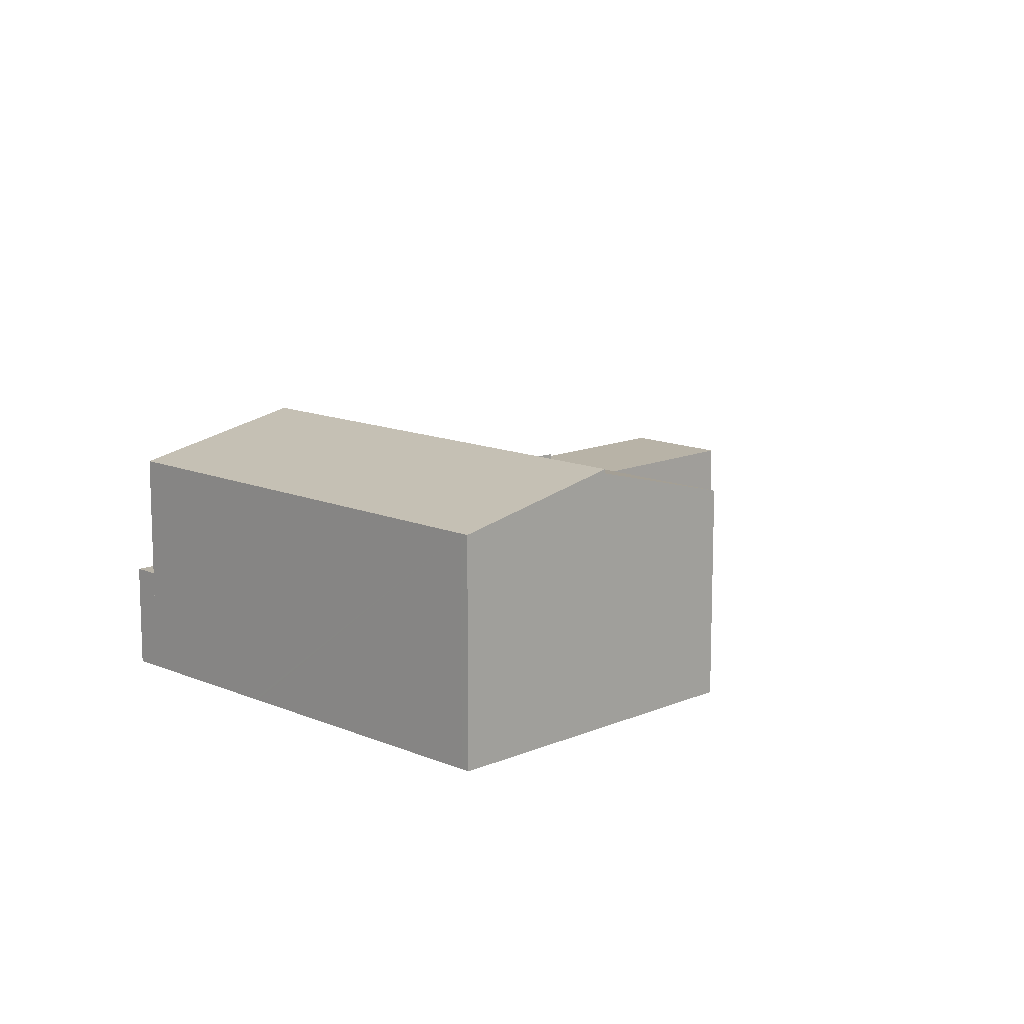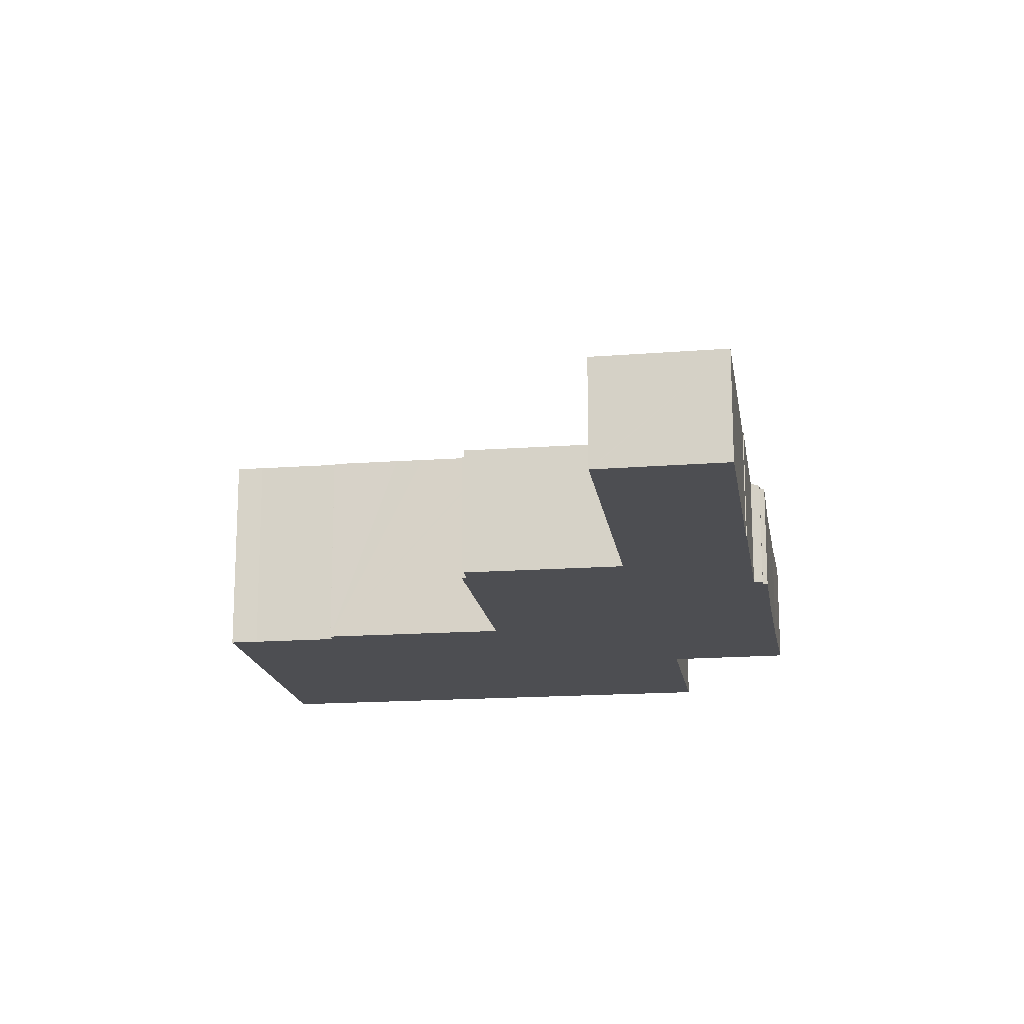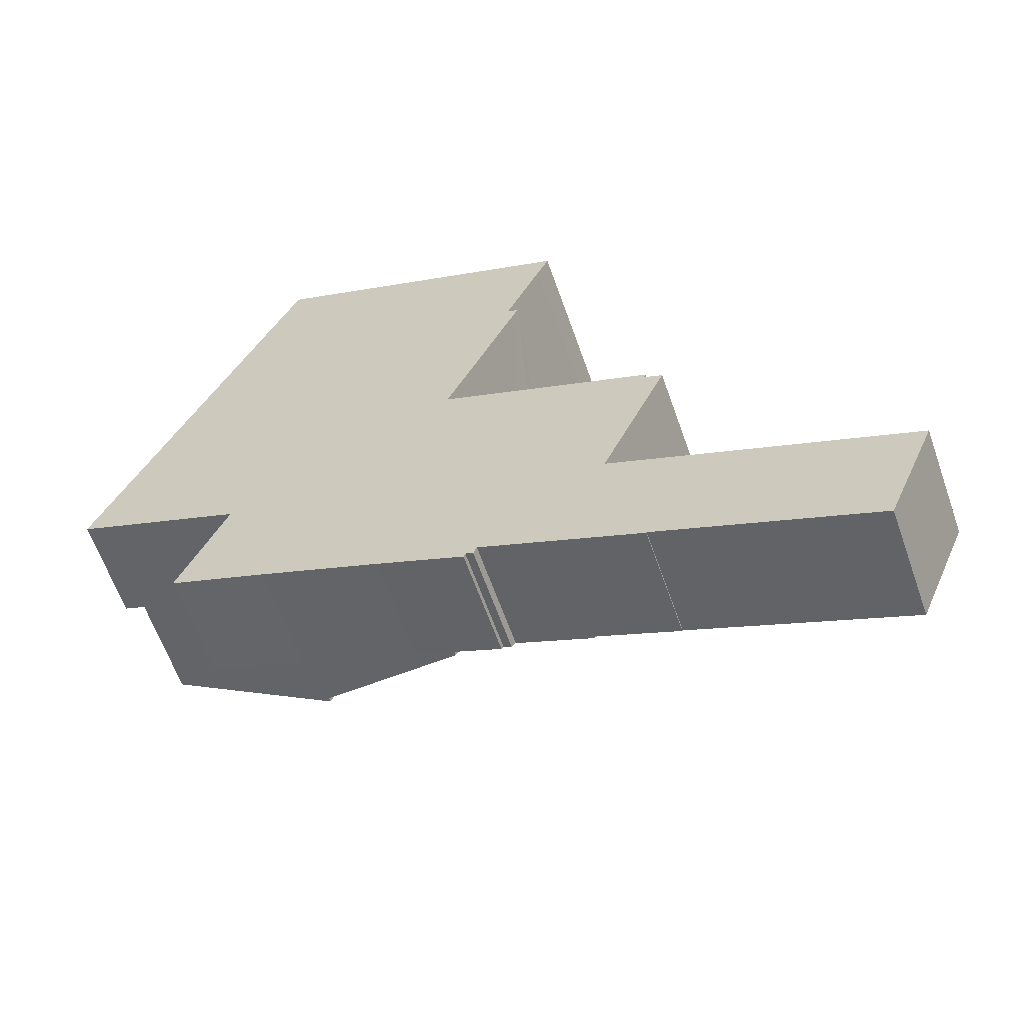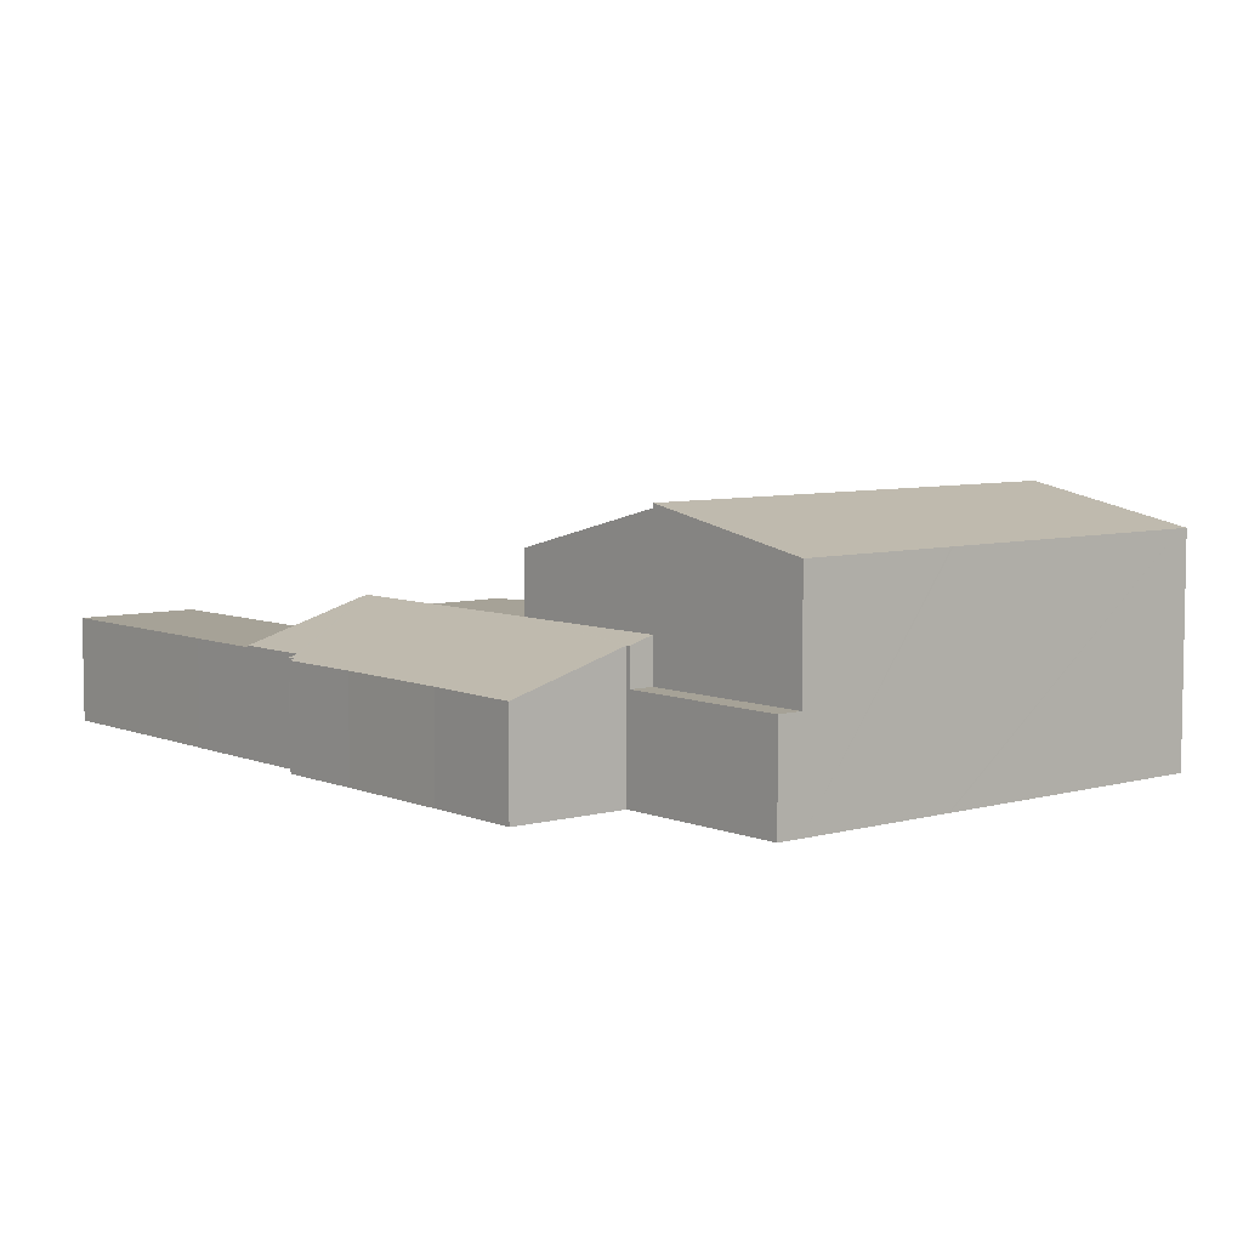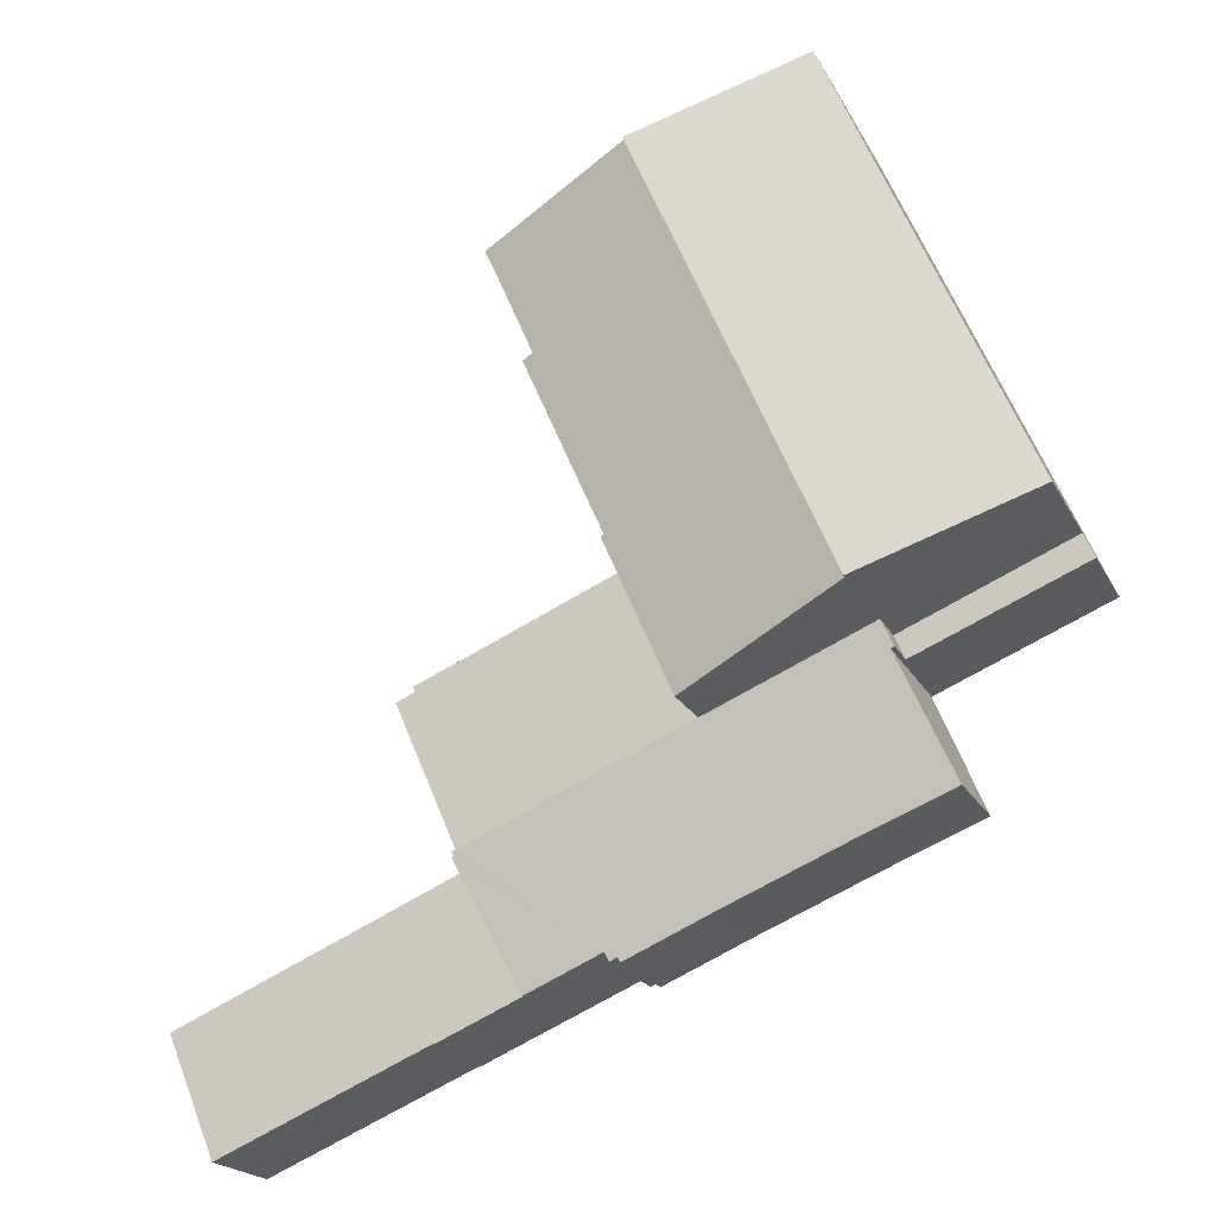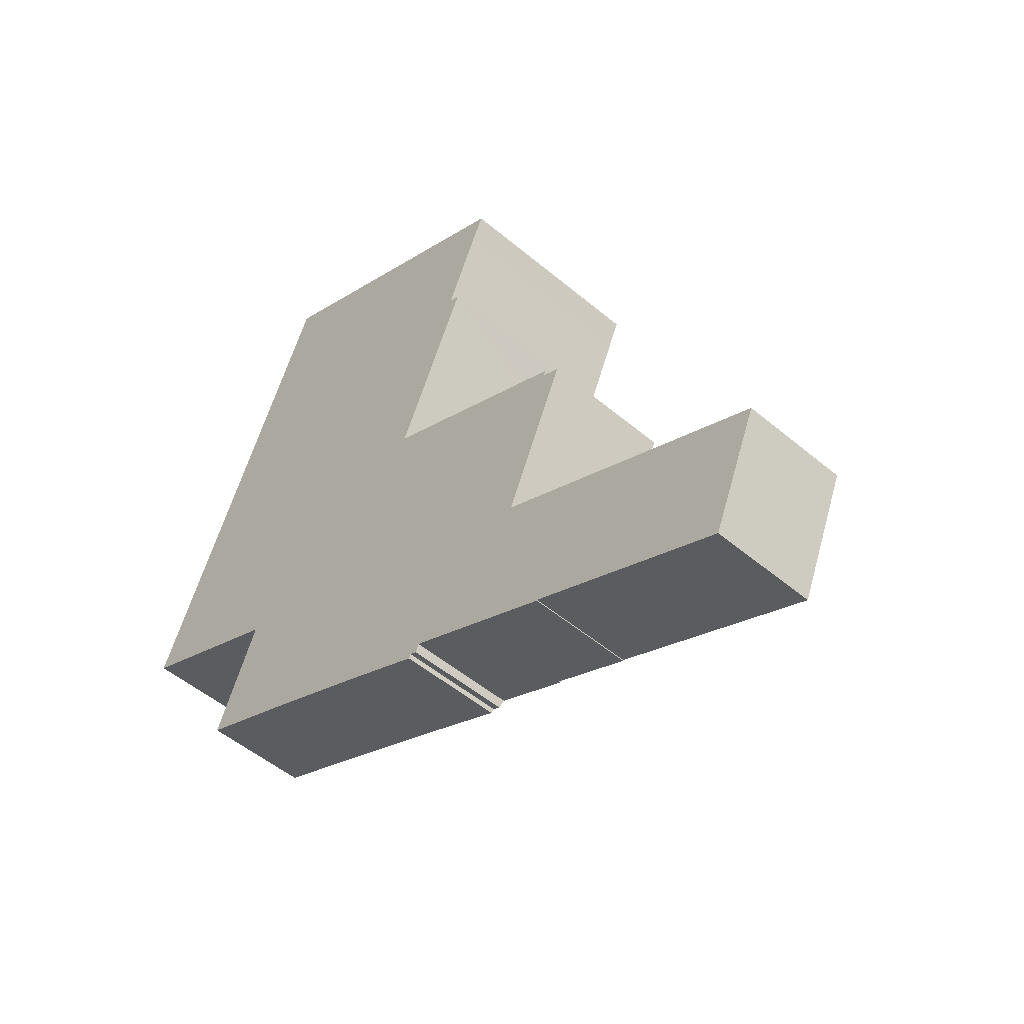
<metadata>
{"format":"obj","ext":"obj","renderer":"f3d","projection":"perspective","resolution":1024,"background":"white","views":[{"elev":12.7,"azim":-21.9,"up":"+Y"},{"elev":-17.1,"azim":121.7,"up":"+Y"},{"elev":-62.0,"azim":19.3,"up":"+Z"},{"elev":6.5,"azim":-106.7,"up":"+Y"},{"elev":-20.0,"azim":-159.5,"up":"+Z"},{"elev":-50.0,"azim":47.0,"up":"+Z"}]}
</metadata>
<code>
v  18.34 3.423 -7.032
v  19.33 3.423 -12.01
v  16.67 3.423 -10.86
v  19.34 3.423 -11.99
v  27.7 3.423 -11.09
v  26.41 3.423 -14.21
v  26.12 3.423 -14.9
v  27.68 3.423 -11.14
v  27.7 6.791e-16 -11.09
v  27.68 6.824e-16 -11.14
v  26.41 8.704e-16 -14.21
v  26.12 9.127e-16 -14.9
v  19.34 7.34e-16 -11.99
v  19.33 7.354e-16 -12.01
v  16.67 6.652e-16 -10.86
v  18.34 4.306e-16 -7.032
v  5.413 3.305 -2.274
v  0.334 3.305 0.773
v  5.736 3.305 -1.525
v  0 3.305 2.024e-16
v  0 0 0
v  0.334 -4.733e-17 0.773
v  5.736 9.338e-17 -1.525
v  5.413 1.392e-16 -2.274
v  16.31 6.944 10.75
v  7.908 8.179 3.505
v  11.86 8.18 12.65
v  16.69 6.84 10.59
v  16.68 6.84 10.58
v  16.31 6.843 9.748
v  15.2 6.841 7.153
v  15.16 6.839 7.06
v  15.51 6.743 6.917
v  14.83 6.745 5.378
v  14.54 6.747 4.714
v  14.16 6.745 3.824
v  13.05 6.747 1.317
v  5.736 8.177 -1.525
v  13.01 6.748 1.216
v  13.12 6.717 1.169
v  10.98 6.719 -3.753
v  15.2 -4.38e-16 7.153
v  15.16 -4.323e-16 7.06
v  16.31 -5.969e-16 9.748
v  16.69 -6.486e-16 10.59
v  16.68 -6.48e-16 10.58
v  15.51 -4.235e-16 6.917
v  14.54 -2.886e-16 4.714
v  13.01 -7.446e-17 1.216
v  14.83 -3.293e-16 5.378
v  14.16 -2.342e-16 3.824
v  13.05 -8.064e-17 1.317
v  10.98 2.298e-16 -3.753
v  13.12 -7.158e-17 1.169
v  11.86 -7.744e-16 12.65
v  16.31 -6.584e-16 10.75
v  7.908 -2.146e-16 3.505
v  0.334 7.214 0.773
v  7.908 8.313 3.505
v  5.736 8.313 -1.525
v  11.86 8.313 12.65
v  2.453 7.214 5.682
v  2.537 7.214 5.876
v  6.343 7.214 14.69
v  6.453 7.214 14.95
v  2.505 7.214 5.803
v  2.453 -3.479e-16 5.682
v  2.505 -3.553e-16 5.803
v  2.537 -3.598e-16 5.876
v  6.343 -8.996e-16 14.69
v  6.453 -9.151e-16 14.95
v  19.84 4.277 -1.689
v  19.77 4.277 -1.845
v  19.79 4.277 -1.669
v  13.12 4.277 1.169
v  18.32 4.277 -6.876
v  10.98 4.277 -3.753
v  13.22 4.277 1.129
v  14.49 4.277 0.59
v  18.18 4.277 -0.986
v  19.47 4.277 -1.533
v  20.38 4.277 -2.118
v  19.77 1.13e-16 -1.845
v  20.38 1.297e-16 -2.118
v  13.22 -6.913e-17 1.129
v  14.49 -3.613e-17 0.59
v  18.18 6.038e-17 -0.986
v  19.79 1.022e-16 -1.669
v  19.84 1.034e-16 -1.689
v  19.47 9.387e-17 -1.533
v  18.32 4.21e-16 -6.876
v  10.98 4.731 -3.753
v  5.413 4.494 -2.274
v  5.736 4.731 -1.525
v  5.532 4.494 -2.324
v  4.168 3.467 -5.588
v  3.991 3.334 -6.011
v  7.149 3.352 -7.287
v  9.087 3.356 -8.097
v  18.32 4.731 -6.876
v  11.01 3.359 -8.9
v  13.85 3.399 -9.96
v  14.21 3.483 -9.8
v  18.27 4.691 -7
v  16.67 3.478 -10.86
v  18.34 4.691 -7.032
v  14.1 3.398 -10.07
v  13.8 3.353 -10.11
v  18.27 4.286e-16 -7
v  14.21 6.001e-16 -9.8
v  13.85 6.099e-16 -9.96
v  14.1 6.167e-16 -10.07
v  13.8 6.19e-16 -10.11
v  11.01 5.45e-16 -8.9
v  9.087 4.958e-16 -8.097
v  7.149 4.462e-16 -7.287
v  5.532 1.423e-16 -2.324
v  3.991 3.681e-16 -6.011
v  4.168 3.422e-16 -5.588
g defaultobject
f 1 2 3
f 2 1 4
f 4 1 5
f 4 5 6
f 4 6 7
f 6 5 8
f 9 8 5
f 8 9 6
f 6 9 7
f 7 9 10
f 7 10 11
f 7 11 12
f 12 4 7
f 4 12 13
f 14 3 2
f 3 14 15
f 13 2 4
f 2 13 14
f 15 1 3
f 1 15 16
f 16 5 1
f 5 16 9
f 14 16 15
f 16 14 13
f 16 13 9
f 9 13 11
f 11 13 12
f 9 11 10
f 17 18 19
f 18 17 20
f 21 18 20
f 18 21 22
f 22 19 18
f 19 22 23
f 23 17 19
f 17 23 24
f 24 20 17
f 20 24 21
f 24 22 21
f 22 24 23
f 25 26 27
f 26 25 28
f 26 28 29
f 26 29 30
f 26 30 31
f 26 31 32
f 26 32 33
f 26 33 34
f 26 34 35
f 26 35 36
f 26 36 37
f 26 37 38
f 38 37 39
f 38 39 40
f 38 40 41
f 42 32 31
f 32 42 43
f 44 42 31
f 45 29 28
f 29 45 46
f 44 29 46
f 43 33 32
f 33 43 47
f 47 34 33
f 34 47 35
f 35 47 36
f 36 47 37
f 37 47 39
f 39 47 48
f 39 48 49
f 48 47 50
f 49 48 51
f 49 51 52
f 40 53 41
f 53 40 54
f 30 44 31
f 44 30 29
f 49 40 39
f 40 49 54
f 55 25 27
f 25 55 28
f 28 55 45
f 45 55 56
f 41 23 38
f 23 41 53
f 23 26 38
f 26 23 27
f 27 23 57
f 27 57 55
f 57 56 55
f 56 57 45
f 45 57 46
f 46 57 44
f 44 57 42
f 42 57 43
f 43 57 47
f 47 57 50
f 50 57 48
f 48 57 51
f 51 57 52
f 52 57 23
f 52 23 49
f 49 23 54
f 54 23 53
f 58 59 60
f 59 58 61
f 61 58 62
f 61 62 63
f 61 63 64
f 61 64 65
f 22 62 58
f 62 22 66
f 66 22 63
f 63 22 64
f 64 22 67
f 64 67 68
f 64 68 69
f 64 69 70
f 64 70 65
f 65 70 71
f 65 55 61
f 55 65 71
f 55 59 61
f 59 55 57
f 59 57 60
f 60 57 23
f 23 58 60
f 58 23 22
f 71 57 55
f 57 71 70
f 57 70 69
f 57 69 67
f 57 67 23
f 23 67 22
f 72 73 74
f 75 76 77
f 76 75 78
f 76 78 79
f 76 79 80
f 76 80 81
f 76 81 74
f 76 74 73
f 76 73 82
f 83 82 73
f 82 83 84
f 54 78 75
f 78 54 79
f 79 54 80
f 80 54 85
f 80 85 86
f 80 86 87
f 80 87 81
f 81 87 74
f 74 87 72
f 72 87 88
f 72 88 89
f 88 87 90
f 89 73 72
f 73 89 83
f 84 76 82
f 76 84 91
f 91 77 76
f 77 91 53
f 53 75 77
f 75 53 54
f 91 54 53
f 54 91 85
f 85 91 86
f 86 91 87
f 87 91 83
f 83 91 84
f 87 83 90
f 83 88 90
f 88 83 89
f 92 93 94
f 93 92 95
f 95 92 96
f 96 92 97
f 97 92 98
f 98 92 99
f 99 92 100
f 99 100 101
f 101 100 102
f 102 100 103
f 103 100 104
f 103 104 105
f 105 104 106
f 107 102 103
f 108 101 102
f 23 92 94
f 92 23 53
f 92 53 100
f 100 53 91
f 109 106 104
f 106 109 16
f 91 104 100
f 104 91 109
f 16 105 106
f 105 16 15
f 105 110 103
f 110 105 15
f 107 111 102
f 111 107 112
f 113 101 108
f 101 113 114
f 101 114 99
f 99 114 98
f 98 114 115
f 98 115 116
f 117 93 95
f 93 117 24
f 110 107 103
f 107 110 112
f 111 108 102
f 108 111 113
f 116 97 98
f 97 116 118
f 96 117 95
f 117 96 97
f 117 97 118
f 117 118 119
f 93 23 94
f 23 93 24
f 116 119 118
f 119 116 117
f 113 111 114
f 16 109 15
f 117 23 24
f 23 117 53
f 53 117 116
f 53 116 115
f 53 115 114
f 53 114 91
f 91 114 111
f 91 111 110
f 110 111 112
f 91 110 109
f 109 110 15

</code>
